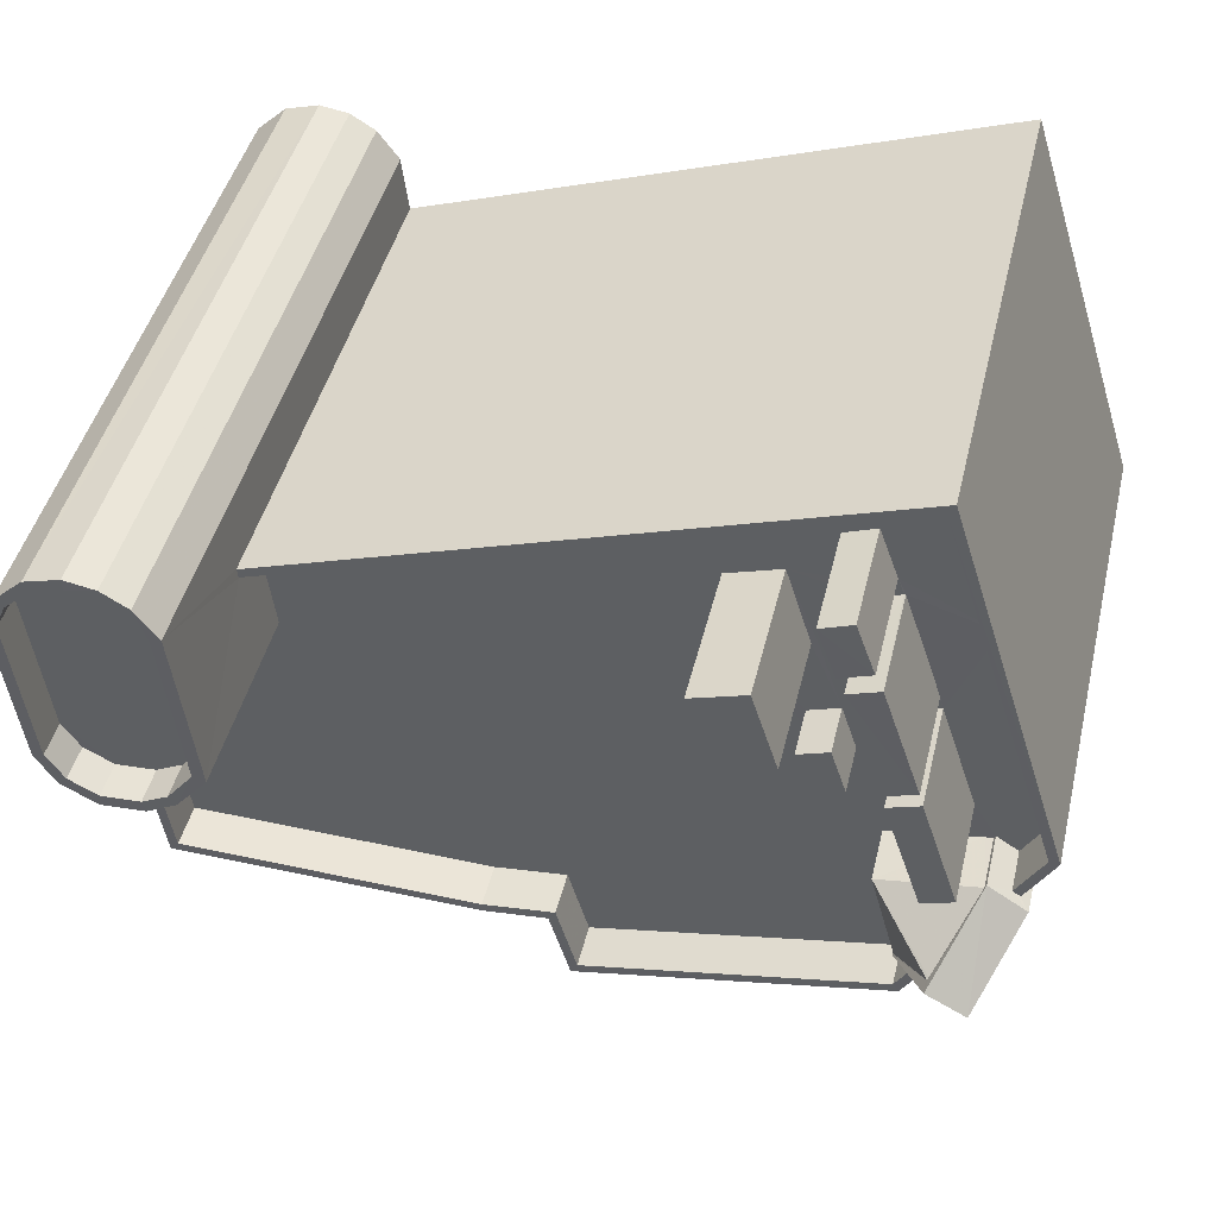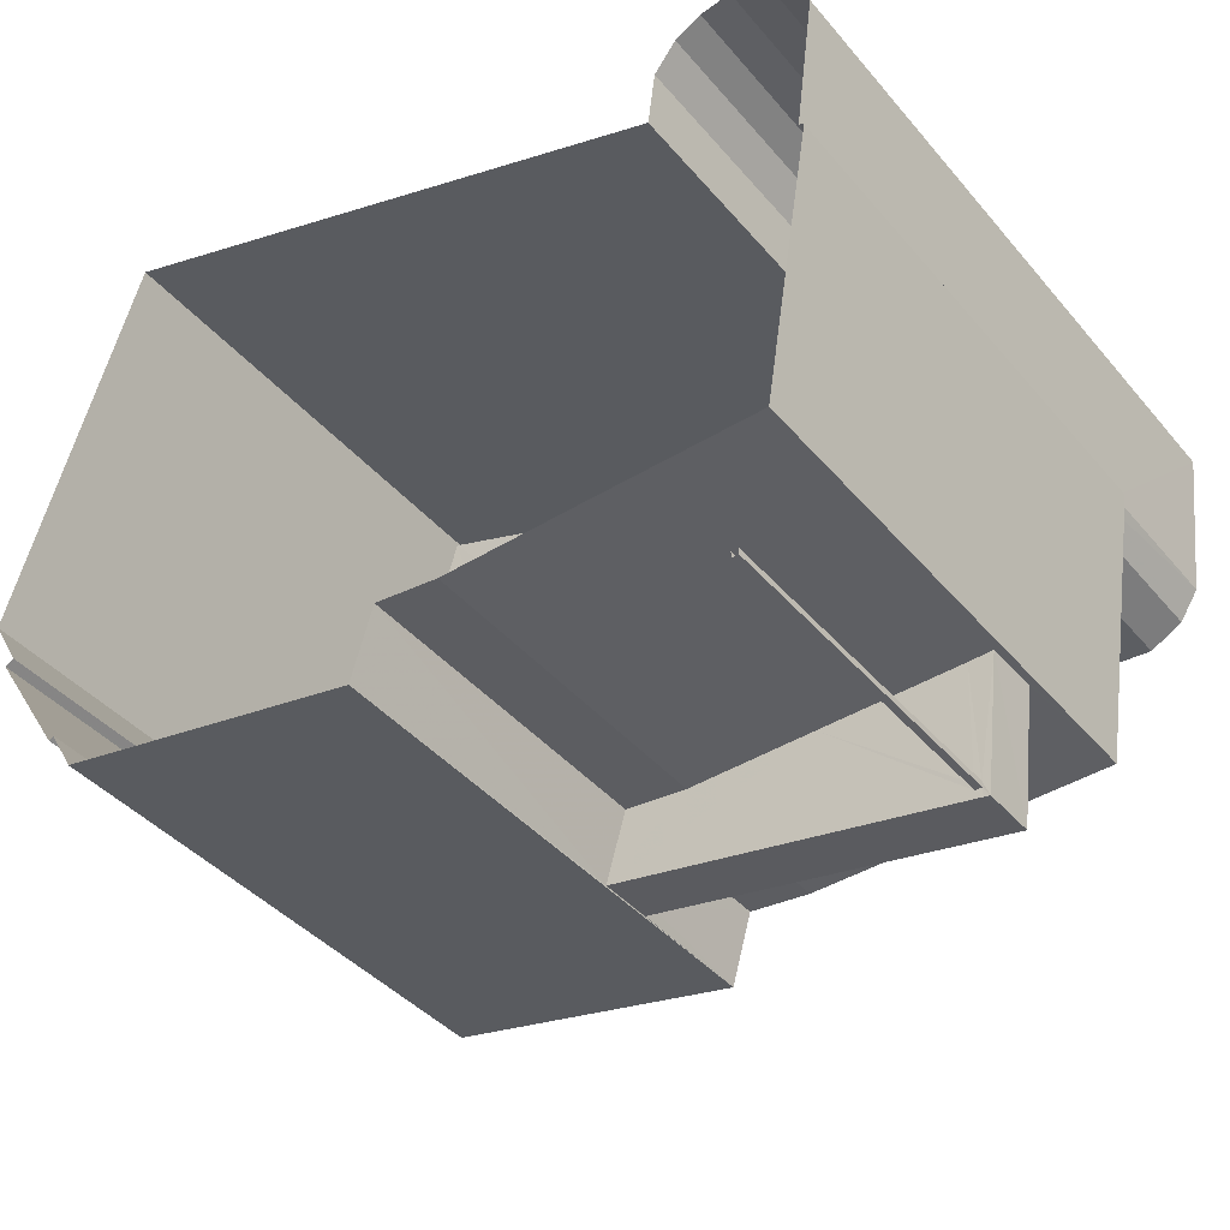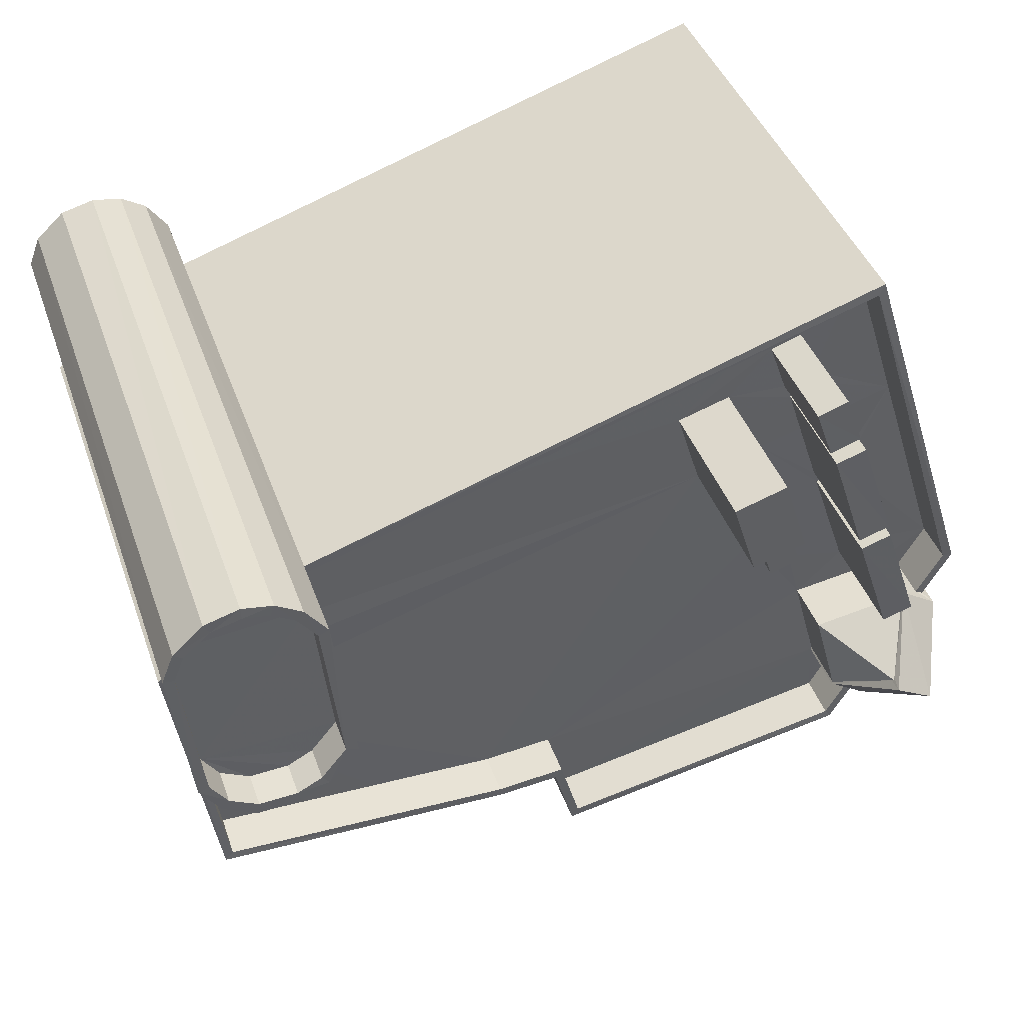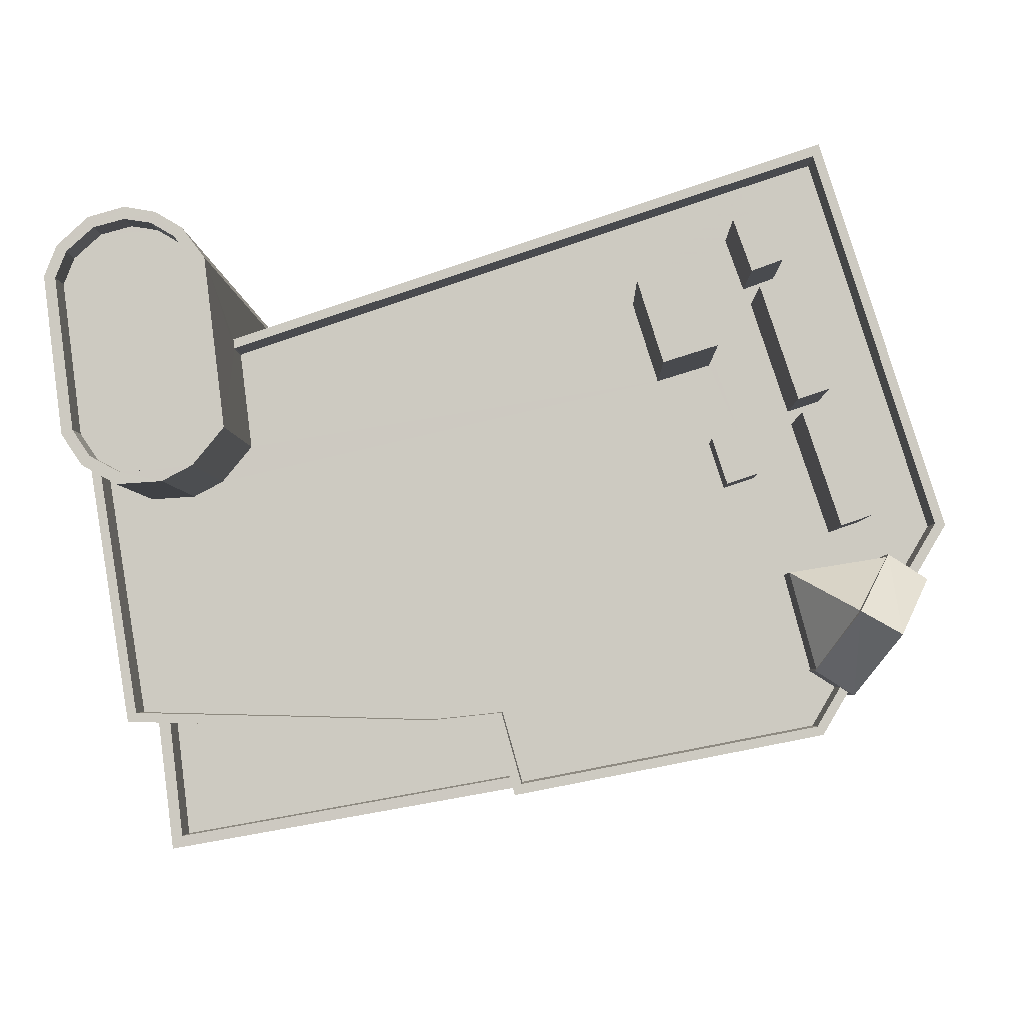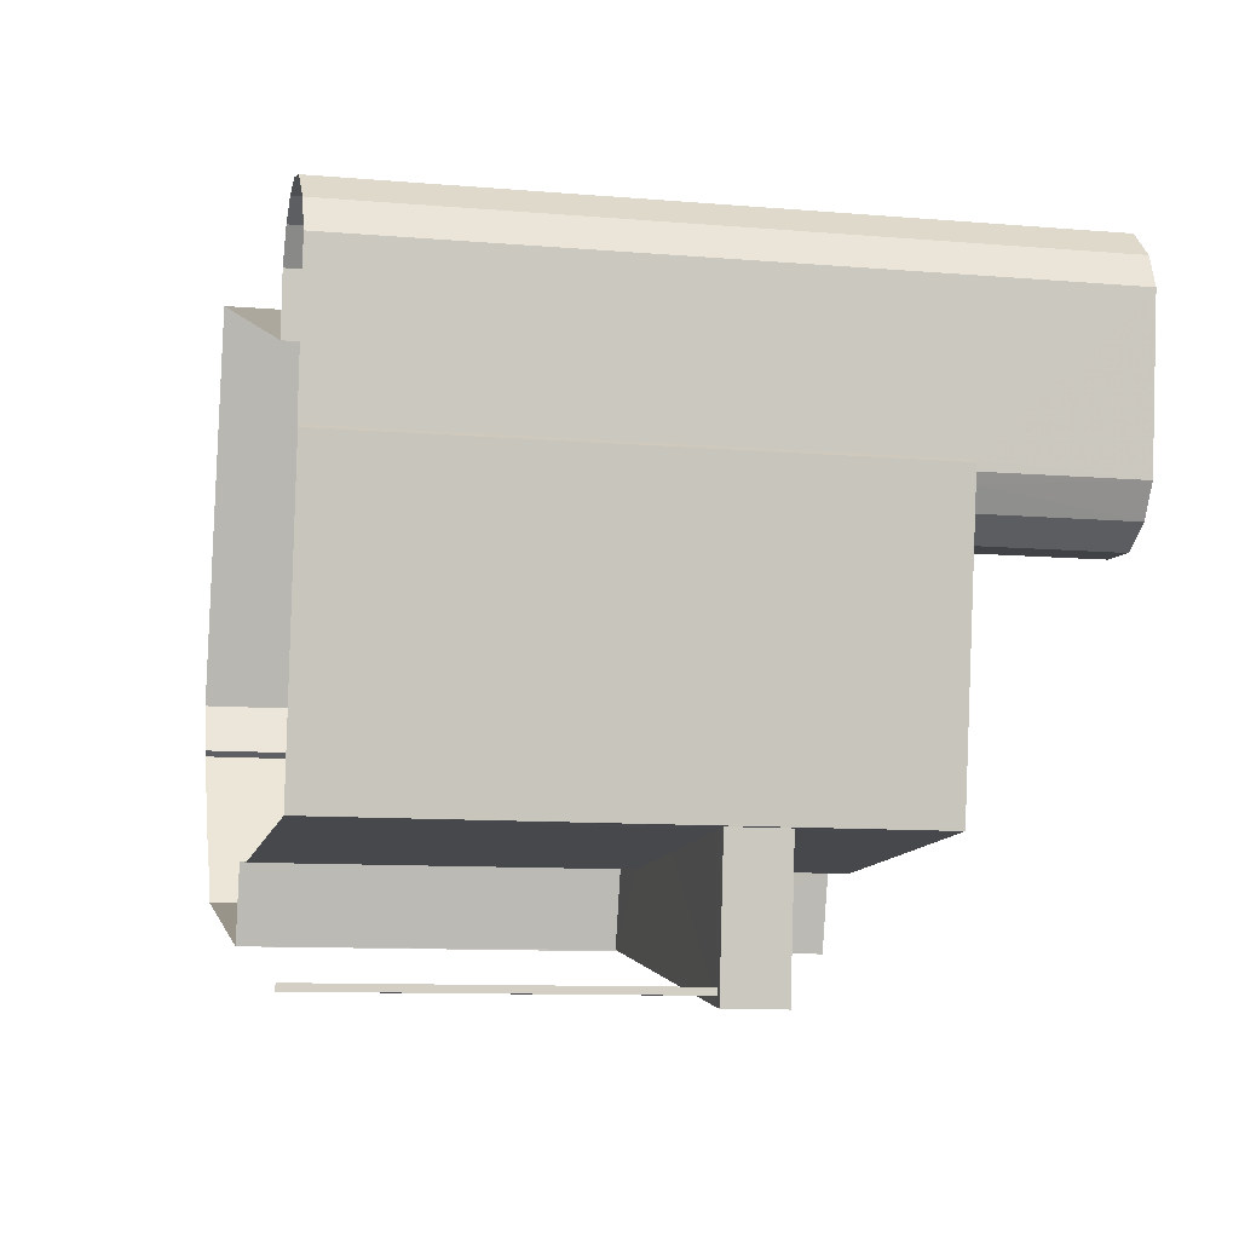
<metadata>
{"format":"obj","ext":"obj","renderer":"f3d","projection":"perspective","resolution":1024,"background":"white","views":[{"elev":44.4,"azim":13.3,"up":"+Y"},{"elev":-40.3,"azim":-144.0,"up":"+Y"},{"elev":41.4,"azim":-18.6,"up":"+Y"},{"elev":-4.0,"azim":1.4,"up":"+Y"},{"elev":-10.0,"azim":-102.5,"up":"+Y"}]}
</metadata>
<code>
v -8.873e+04 -1.001e+05 2.855
v -8.873e+04 -1.001e+05 2.855
v -8.873e+04 -1.001e+05 2.854
v -8.875e+04 -1.001e+05 2.854
v -8.874e+04 -1.001e+05 2.854
v -8.875e+04 -1.001e+05 2.854
v -8.873e+04 -1.001e+05 2.856
v -8.873e+04 -1.001e+05 2.855
v -8.873e+04 -1.001e+05 2.856
v -8.874e+04 -1.001e+05 2.854
v -8.875e+04 -1.001e+05 2.855
v -8.874e+04 -1.001e+05 2.855
v -8.875e+04 -1.001e+05 2.855
v -8.873e+04 -1.001e+05 2.856
v -8.874e+04 -1.001e+05 2.856
v -8.874e+04 -1.001e+05 2.856
v -8.874e+04 -1.001e+05 2.855
v -8.875e+04 -1.001e+05 2.856
v -8.875e+04 -1.001e+05 2.855
v -8.875e+04 -1.001e+05 2.855
v -8.874e+04 -1.001e+05 2.856
v -8.874e+04 -1.001e+05 2.856
v -8.875e+04 -1.001e+05 2.856
v -8.875e+04 -1.001e+05 2.856
v -8.875e+04 -1.001e+05 2.856
v -8.875e+04 -1.001e+05 2.856
v -8.875e+04 -1.001e+05 10.01
v -8.875e+04 -1.001e+05 10.01
v -8.875e+04 -1.001e+05 10.01
v -8.875e+04 -1.001e+05 10.01
v -8.874e+04 -1.001e+05 10.01
v -8.875e+04 -1.001e+05 10.01
v -8.875e+04 -1.001e+05 10.01
v -8.874e+04 -1.001e+05 10.01
v -8.874e+04 -1.001e+05 10.01
v -8.874e+04 -1.001e+05 10.01
v -8.875e+04 -1.001e+05 10.01
v -8.875e+04 -1.001e+05 10.01
v -8.875e+04 -1.001e+05 17.25
v -8.875e+04 -1.001e+05 17.25
v -8.875e+04 -1.001e+05 17.25
v -8.875e+04 -1.001e+05 17.25
v -8.875e+04 -1.001e+05 17.25
v -8.875e+04 -1.001e+05 17.25
v -8.875e+04 -1.001e+05 17.25
v -8.875e+04 -1.001e+05 17.25
v -8.875e+04 -1.001e+05 17.25
v -8.874e+04 -1.001e+05 17.25
v -8.874e+04 -1.001e+05 17.25
v -8.875e+04 -1.001e+05 17.25
v -8.873e+04 -1.001e+05 13.09
v -8.873e+04 -1.001e+05 13.09
v -8.873e+04 -1.001e+05 13.09
v -8.873e+04 -1.001e+05 13.09
v -8.873e+04 -1.001e+05 13.09
v -8.873e+04 -1.001e+05 13.09
v -8.873e+04 -1.001e+05 13.09
v -8.873e+04 -1.001e+05 13.09
v -8.873e+04 -1.001e+05 13.09
v -8.873e+04 -1.001e+05 13.09
v -8.873e+04 -1.001e+05 13.09
v -8.873e+04 -1.001e+05 15.49
v -8.873e+04 -1.001e+05 15.49
v -8.873e+04 -1.001e+05 15.49
v -8.873e+04 -1.001e+05 15.49
v -8.873e+04 -1.001e+05 14.09
v -8.873e+04 -1.001e+05 14.09
v -8.873e+04 -1.001e+05 14.09
v -8.874e+04 -1.001e+05 14.09
v -8.874e+04 -1.001e+05 14.09
v -8.874e+04 -1.001e+05 14.09
v -8.873e+04 -1.001e+05 14.09
v -8.873e+04 -1.001e+05 14.08
v -8.873e+04 -1.001e+05 14.08
v -8.873e+04 -1.001e+05 15.49
v -8.873e+04 -1.001e+05 15.49
v -8.873e+04 -1.001e+05 15.49
v -8.873e+04 -1.001e+05 15.49
v -8.873e+04 -1.001e+05 14.32
v -8.873e+04 -1.001e+05 16.06
v -8.873e+04 -1.001e+05 16.06
v -8.873e+04 -1.001e+05 15.72
v -8.873e+04 -1.001e+05 14.32
v -8.873e+04 -1.001e+05 14.32
v -8.873e+04 -1.001e+05 15.77
v -8.873e+04 -1.001e+05 14.22
v -8.873e+04 -1.001e+05 14.22
v -8.873e+04 -1.001e+05 14.22
v -8.873e+04 -1.001e+05 14.22
v -8.873e+04 -1.001e+05 15.72
v -8.873e+04 -1.001e+05 14.32
v -8.874e+04 -1.001e+05 17.25
v -8.875e+04 -1.001e+05 17.25
v -8.875e+04 -1.001e+05 17.25
v -8.874e+04 -1.001e+05 17.25
v -8.874e+04 -1.001e+05 17.25
v -8.875e+04 -1.001e+05 17.25
v -8.874e+04 -1.001e+05 17.25
v -8.875e+04 -1.001e+05 17.25
v -8.874e+04 -1.001e+05 17.25
v -8.874e+04 -1.001e+05 17.25
v -8.874e+04 -1.001e+05 17.25
v -8.874e+04 -1.001e+05 17.25
v -8.874e+04 -1.001e+05 17.25
v -8.875e+04 -1.001e+05 17.25
v -8.873e+04 -1.001e+05 13.09
v -8.874e+04 -1.001e+05 13.09
v -8.873e+04 -1.001e+05 13.09
v -8.873e+04 -1.001e+05 13.09
v -8.875e+04 -1.001e+05 13.09
v -8.874e+04 -1.001e+05 13.09
v -8.875e+04 -1.001e+05 13.09
v -8.873e+04 -1.001e+05 13.09
v -8.873e+04 -1.001e+05 13.09
v -8.873e+04 -1.001e+05 13.09
v -8.874e+04 -1.001e+05 13.09
v -8.873e+04 -1.001e+05 13.09
v -8.873e+04 -1.001e+05 13.09
v -8.874e+04 -1.001e+05 13.09
v -8.873e+04 -1.001e+05 13.09
v -8.873e+04 -1.001e+05 13.09
v -8.873e+04 -1.001e+05 13.09
v -8.873e+04 -1.001e+05 14.09
v -8.873e+04 -1.001e+05 14.09
v -8.873e+04 -1.001e+05 14.09
v -8.873e+04 -1.001e+05 14.09
v -8.874e+04 -1.001e+05 14.09
v -8.874e+04 -1.001e+05 14.09
v -8.875e+04 -1.001e+05 14.09
v -8.875e+04 -1.001e+05 14.09
v -8.875e+04 -1.001e+05 14.09
v -8.875e+04 -1.001e+05 14.09
v -8.875e+04 -1.001e+05 14.09
v -8.874e+04 -1.001e+05 14.09
v -8.875e+04 -1.001e+05 14.09
v -8.874e+04 -1.001e+05 14.09
v -8.874e+04 -1.001e+05 14.09
v -8.874e+04 -1.001e+05 14.09
v -8.874e+04 -1.001e+05 14.09
v -8.874e+04 -1.001e+05 14.09
v -8.874e+04 -1.001e+05 11.21
v -8.875e+04 -1.001e+05 11.21
v -8.875e+04 -1.001e+05 11.21
v -8.875e+04 -1.001e+05 11.21
v -8.874e+04 -1.001e+05 11.21
v -8.875e+04 -1.001e+05 11.21
v -8.873e+04 -1.001e+05 15.49
v -8.873e+04 -1.001e+05 15.49
v -8.873e+04 -1.001e+05 15.49
v -8.873e+04 -1.001e+05 15.49
v -8.873e+04 -1.001e+05 13.09
v -8.873e+04 -1.001e+05 13.09
v -8.873e+04 -1.001e+05 13.08
v -8.873e+04 -1.001e+05 13.09
v -8.873e+04 -1.001e+05 13.09
v -8.873e+04 -1.001e+05 13.09
v -8.873e+04 -1.001e+05 13.09
v -8.873e+04 -1.001e+05 13.09
v -8.873e+04 -1.001e+05 16.22
v -8.874e+04 -1.001e+05 16.22
v -8.873e+04 -1.001e+05 16.22
v -8.873e+04 -1.001e+05 16.22
v -8.873e+04 -1.001e+05 14.32
v -8.873e+04 -1.001e+05 14.32
v -8.874e+04 -1.001e+05 10.21
v -8.874e+04 -1.001e+05 10.21
v -8.874e+04 -1.001e+05 10.21
v -8.874e+04 -1.001e+05 10.21
v -8.875e+04 -1.001e+05 10.21
v -8.875e+04 -1.001e+05 10.21
v -8.874e+04 -1.001e+05 13.09
v -8.875e+04 -1.001e+05 13.09
v -8.875e+04 -1.001e+05 13.09
v -8.873e+04 -1.001e+05 13.09
v -8.874e+04 -1.001e+05 13.09
v -8.874e+04 -1.001e+05 13.09
v -8.874e+04 -1.001e+05 13.09
v -8.874e+04 -1.001e+05 13.09
v -8.873e+04 -1.001e+05 13.09
v -8.873e+04 -1.001e+05 13.09
v -8.874e+04 -1.001e+05 13.09
v -8.873e+04 -1.001e+05 13.09
v -8.875e+04 -1.001e+05 13.09
v -8.873e+04 -1.001e+05 13.09
v -8.873e+04 -1.001e+05 13.09
v -8.873e+04 -1.001e+05 13.09
v -8.873e+04 -1.001e+05 13.09
v -8.873e+04 -1.001e+05 13.09
v -8.875e+04 -1.001e+05 16.45
v -8.874e+04 -1.001e+05 16.45
v -8.874e+04 -1.001e+05 16.45
v -8.874e+04 -1.001e+05 16.45
v -8.874e+04 -1.001e+05 16.45
v -8.875e+04 -1.001e+05 16.45
v -8.874e+04 -1.001e+05 16.45
v -8.875e+04 -1.001e+05 16.45
v -8.875e+04 -1.001e+05 16.45
v -8.875e+04 -1.001e+05 16.45
v -8.875e+04 -1.001e+05 16.45
v -8.875e+04 -1.001e+05 16.45
v -8.875e+04 -1.001e+05 16.45
v -8.873e+04 -1.001e+05 14.32
f 1 2 3
f 4 5 6
f 7 2 8
f 7 8 9
f 6 5 10
f 6 10 11
f 10 12 13
f 11 10 13
f 14 15 7
f 16 15 14
f 17 3 15
f 13 12 17
f 18 19 20
f 13 17 20
f 20 21 18
f 22 21 17
f 22 17 15
f 3 2 15
f 15 2 7
f 17 21 20
f 23 24 25
f 23 26 24
f 27 28 29
f 30 31 32
f 33 30 32
f 34 35 31
f 28 36 29
f 36 34 31
f 30 29 36
f 30 36 31
f 37 38 27
f 32 37 33
f 38 28 27
f 33 37 27
f 39 40 41
f 39 41 42
f 40 43 44
f 42 41 45
f 46 43 47
f 48 46 47
f 49 46 48
f 40 50 41
f 44 43 46
f 50 40 44
f 51 52 53
f 54 51 53
f 55 56 57
f 58 56 54
f 56 59 57
f 60 61 53
f 58 59 56
f 61 58 54
f 61 54 53
f 62 63 64
f 65 62 64
f 66 67 68
f 69 70 71
f 67 72 68
f 71 73 74
f 73 72 74
f 70 73 71
f 68 72 73
f 75 76 77
f 75 78 76
f 79 80 81
f 82 83 84
f 82 85 83
f 86 87 88
f 86 89 87
f 90 83 85
f 90 91 83
f 90 85 82
f 49 48 92
f 42 93 94
f 92 95 96
f 45 93 42
f 93 97 94
f 98 96 95
f 99 100 97
f 98 101 102
f 96 98 102
f 49 92 103
f 92 96 103
f 100 104 101
f 104 102 101
f 100 105 104
f 99 105 100
f 93 99 97
f 106 107 108
f 108 109 106
f 110 111 112
f 113 114 115
f 111 116 112
f 112 116 117
f 115 117 118
f 106 119 107
f 116 119 117
f 113 115 118
f 120 58 121
f 118 117 120
f 59 58 120
f 122 59 106
f 106 59 119
f 117 119 120
f 119 59 120
f 123 124 125
f 123 125 126
f 126 127 128
f 129 130 131
f 132 133 131
f 134 135 132
f 136 137 127
f 126 125 127
f 133 129 131
f 136 138 137
f 139 138 134
f 138 140 134
f 127 137 128
f 137 138 139
f 135 133 132
f 134 140 135
f 141 142 143
f 143 142 144
f 141 145 142
f 144 142 146
f 147 148 149
f 150 147 149
f 151 152 153
f 154 155 152
f 156 157 153
f 158 154 151
f 151 153 157
f 154 152 151
f 159 160 161
f 162 159 161
f 163 164 80
f 165 166 167
f 167 168 169
f 168 170 169
f 166 168 167
f 112 117 171
f 172 112 173
f 158 151 174
f 121 58 61
f 61 60 174
f 121 61 113
f 175 176 177
f 156 175 178
f 157 156 179
f 171 117 177
f 180 115 114
f 113 61 114
f 171 181 112
f 182 179 180
f 151 182 174
f 180 179 178
f 117 178 177
f 181 183 112
f 173 112 183
f 180 61 174
f 178 175 177
f 179 156 178
f 114 61 180
f 174 182 180
f 55 57 184
f 185 52 51
f 51 55 186
f 155 185 152
f 184 57 187
f 184 188 186
f 152 51 186
f 55 184 186
f 152 185 51
f 164 81 80
f 189 190 191
f 192 190 189
f 191 193 194
f 195 192 189
f 196 193 197
f 198 195 189
f 196 197 199
f 200 198 189
f 201 193 196
f 189 191 194
f 194 193 201
f 202 79 81
f 129 40 130
f 20 130 13
f 13 130 39
f 130 40 39
f 38 143 144
f 38 37 143
f 94 4 6
f 94 97 4
f 56 147 54
f 56 148 147
f 87 89 113
f 118 87 113
f 102 191 190
f 96 102 190
f 149 148 56
f 55 149 56
f 91 164 184
f 187 91 184
f 117 115 162
f 161 117 162
f 35 15 31
f 145 137 165
f 137 145 128
f 15 16 31
f 167 145 165
f 31 16 128
f 31 128 141
f 128 145 141
f 45 194 201
f 45 41 194
f 188 184 66
f 2 67 8
f 184 164 66
f 8 67 163
f 66 164 163
f 67 66 163
f 81 164 90
f 164 91 90
f 202 81 82
f 84 202 82
f 82 81 90
f 172 133 112
f 112 135 110
f 112 133 135
f 103 192 195
f 49 103 195
f 48 47 183
f 181 48 183
f 35 22 15
f 35 34 22
f 113 86 121
f 113 89 86
f 140 116 111
f 140 138 116
f 41 189 194
f 41 50 189
f 93 201 196
f 93 45 201
f 145 167 169
f 142 145 169
f 146 142 169
f 170 146 169
f 123 126 14
f 7 123 14
f 178 161 160
f 178 117 161
f 104 193 191
f 102 104 191
f 76 78 157
f 179 76 157
f 86 88 120
f 121 86 120
f 202 84 122
f 106 202 122
f 157 75 151
f 157 78 75
f 95 92 171
f 177 95 171
f 127 108 107
f 127 125 108
f 51 149 55
f 51 150 149
f 126 128 16
f 14 126 16
f 74 1 3
f 74 72 1
f 163 9 8
f 163 79 9
f 19 131 130
f 20 19 130
f 140 111 110
f 135 140 110
f 80 79 163
f 18 21 28
f 18 38 132
f 132 146 134
f 21 36 28
f 146 168 134
f 170 168 146
f 18 28 38
f 38 144 132
f 144 146 132
f 66 68 186
f 188 66 186
f 54 150 51
f 54 147 150
f 97 5 4
f 97 100 5
f 92 48 181
f 171 92 181
f 88 87 118
f 120 88 118
f 2 1 72
f 67 2 72
f 174 60 62
f 60 53 63
f 60 63 62
f 93 196 199
f 99 93 199
f 98 12 10
f 101 98 10
f 175 156 70
f 156 153 73
f 70 156 73
f 74 3 17
f 71 74 17
f 185 155 64
f 155 154 65
f 64 155 65
f 18 131 19
f 18 132 131
f 30 26 23
f 29 30 23
f 39 11 13
f 39 42 11
f 33 25 24
f 33 27 25
f 138 119 116
f 138 136 119
f 134 166 139
f 134 168 166
f 115 180 159
f 162 115 159
f 136 107 119
f 136 127 107
f 101 10 5
f 100 101 5
f 139 165 137
f 139 166 165
f 50 200 189
f 50 44 200
f 44 198 200
f 44 46 198
f 104 197 193
f 104 105 197
f 59 83 57
f 83 91 57
f 91 187 57
f 29 23 25
f 27 29 25
f 182 76 179
f 182 77 76
f 30 24 26
f 30 33 24
f 124 202 106
f 202 124 79
f 79 123 9
f 109 124 106
f 9 123 7
f 124 123 79
f 94 6 11
f 42 94 11
f 124 108 125
f 124 109 108
f 37 32 143
f 32 31 141
f 143 32 141
f 46 195 198
f 46 49 195
f 183 43 173
f 183 47 43
f 105 199 197
f 105 99 199
f 172 173 133
f 129 133 40
f 40 133 43
f 133 173 43
f 151 77 182
f 151 75 77
f 95 177 69
f 95 69 98
f 71 12 98
f 69 177 176
f 71 17 12
f 69 71 98
f 96 190 192
f 103 96 192
f 69 175 70
f 69 176 175
f 159 178 160
f 159 180 178
f 154 158 65
f 65 158 62
f 158 174 62
f 36 21 22
f 34 36 22
f 122 83 59
f 122 84 83
f 53 52 63
f 52 185 64
f 63 52 64
f 186 68 152
f 152 73 153
f 152 68 73

</code>
